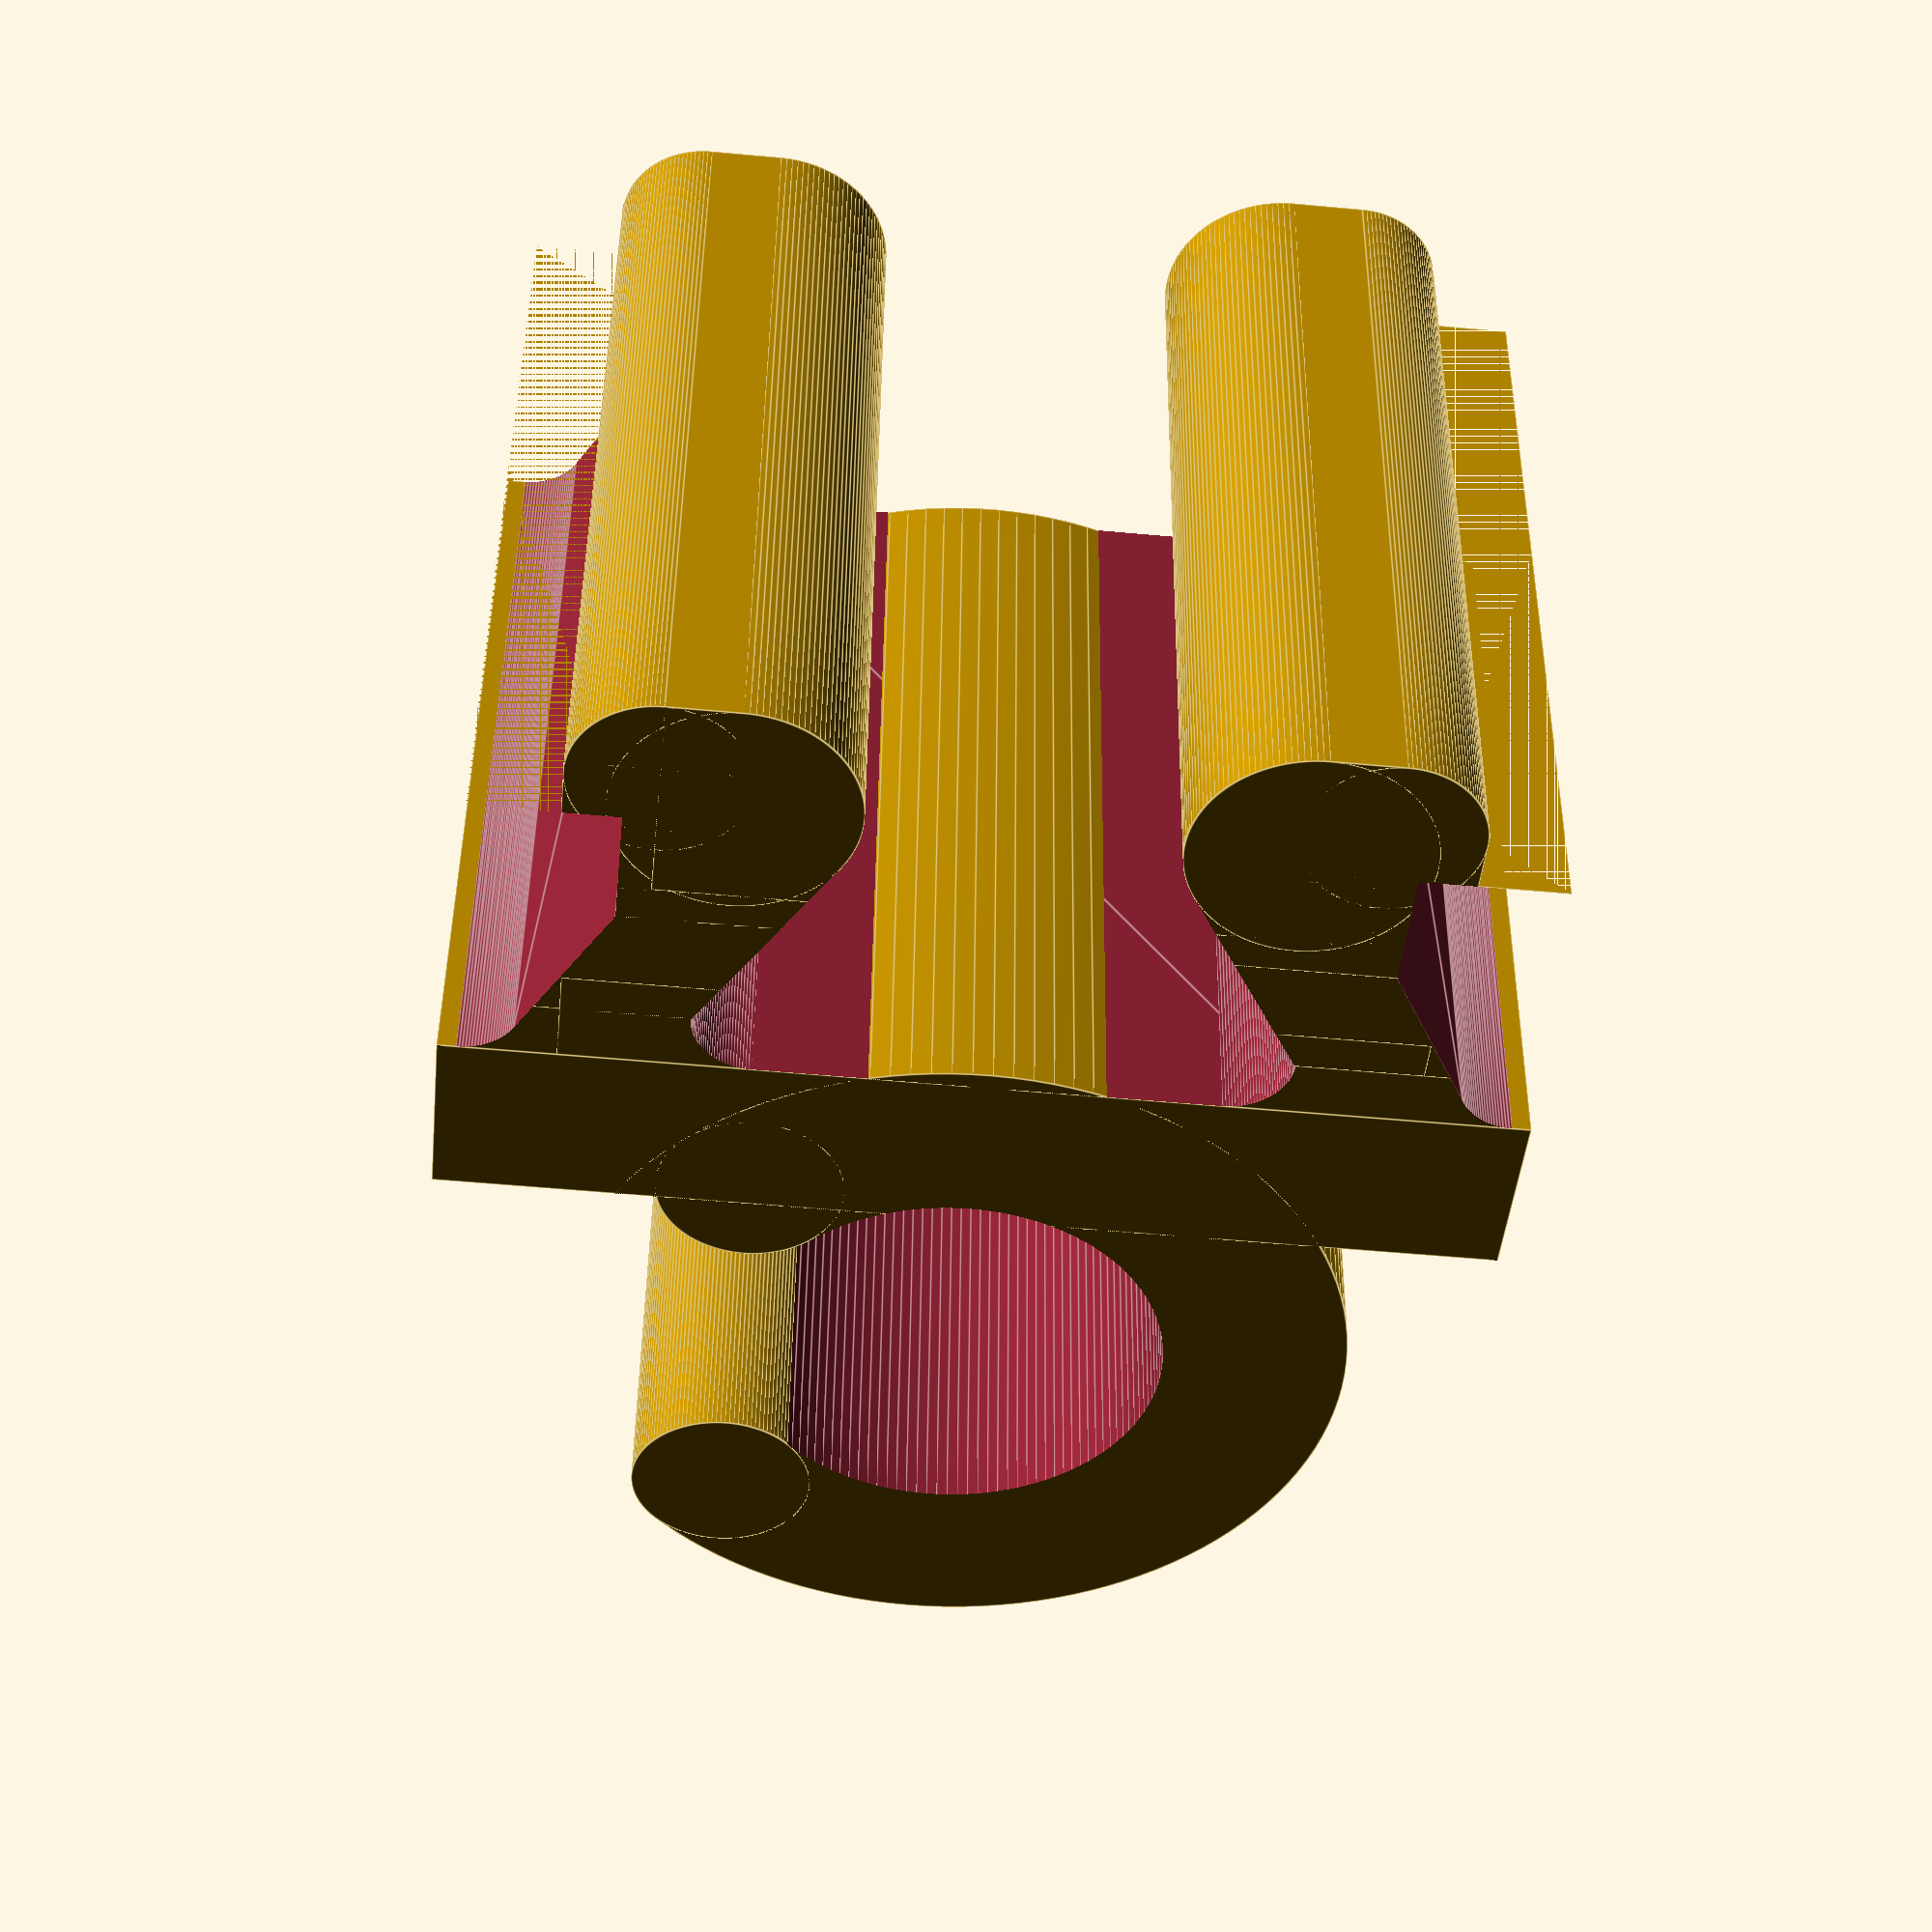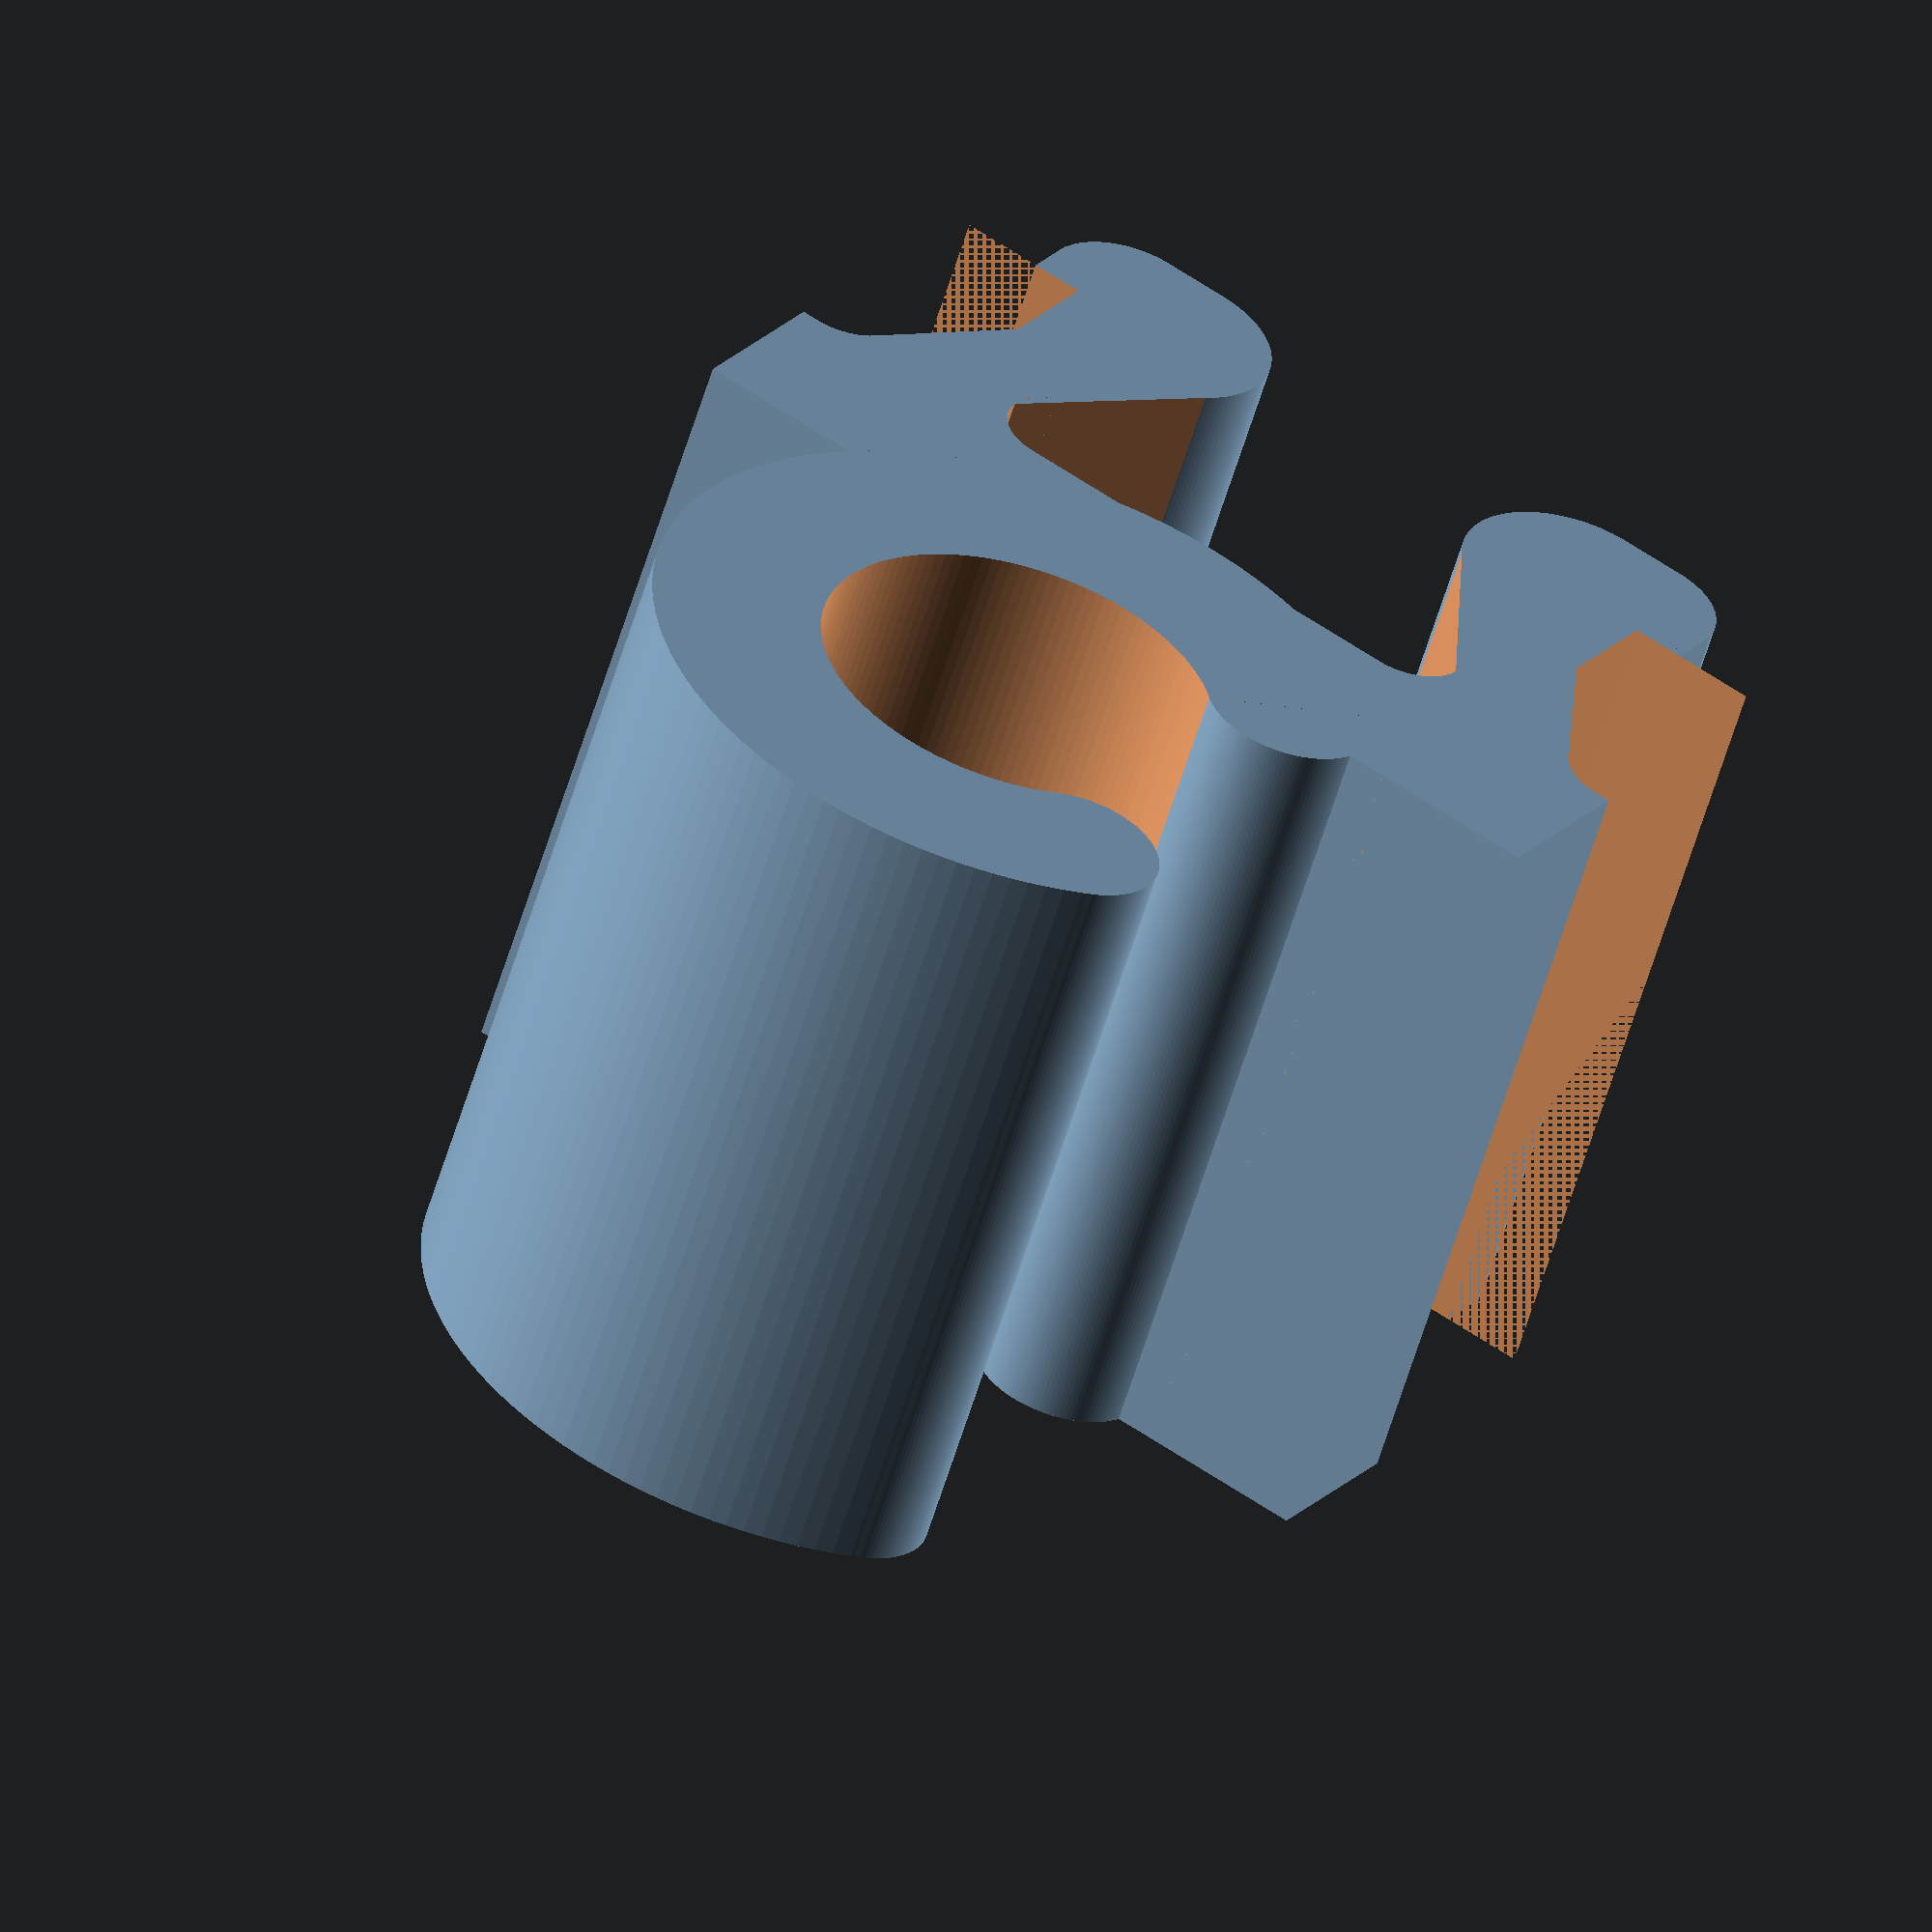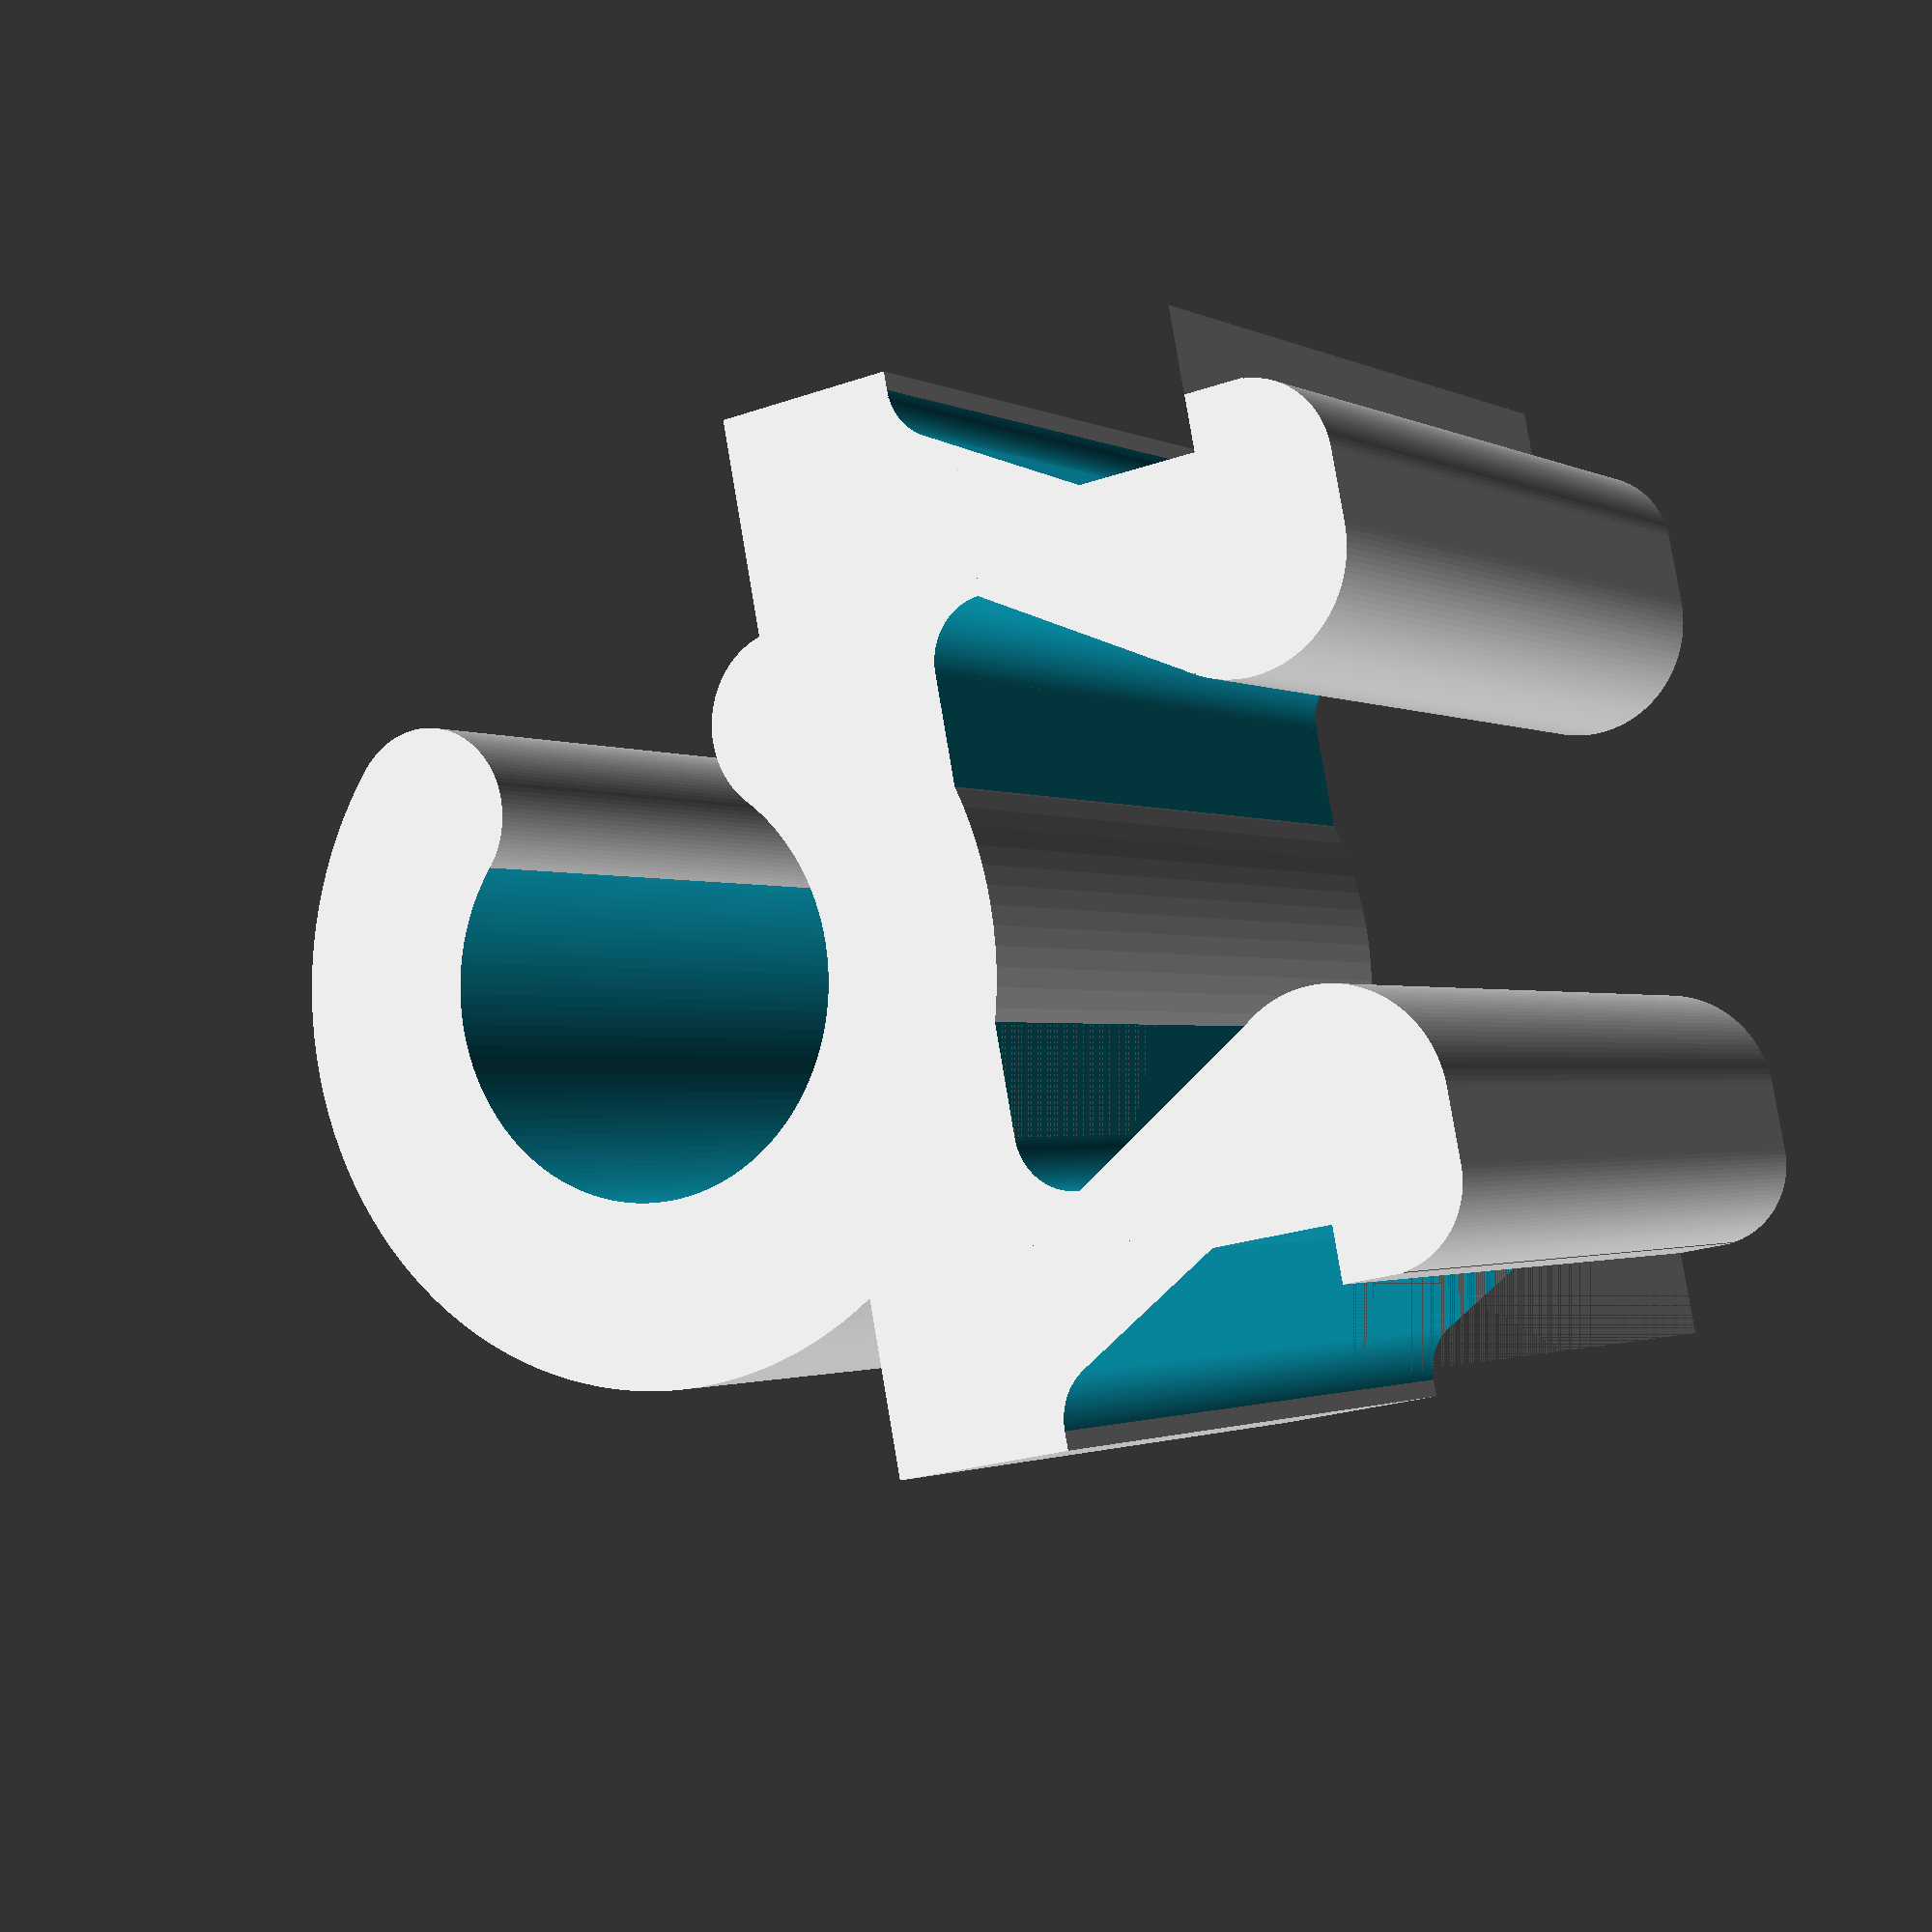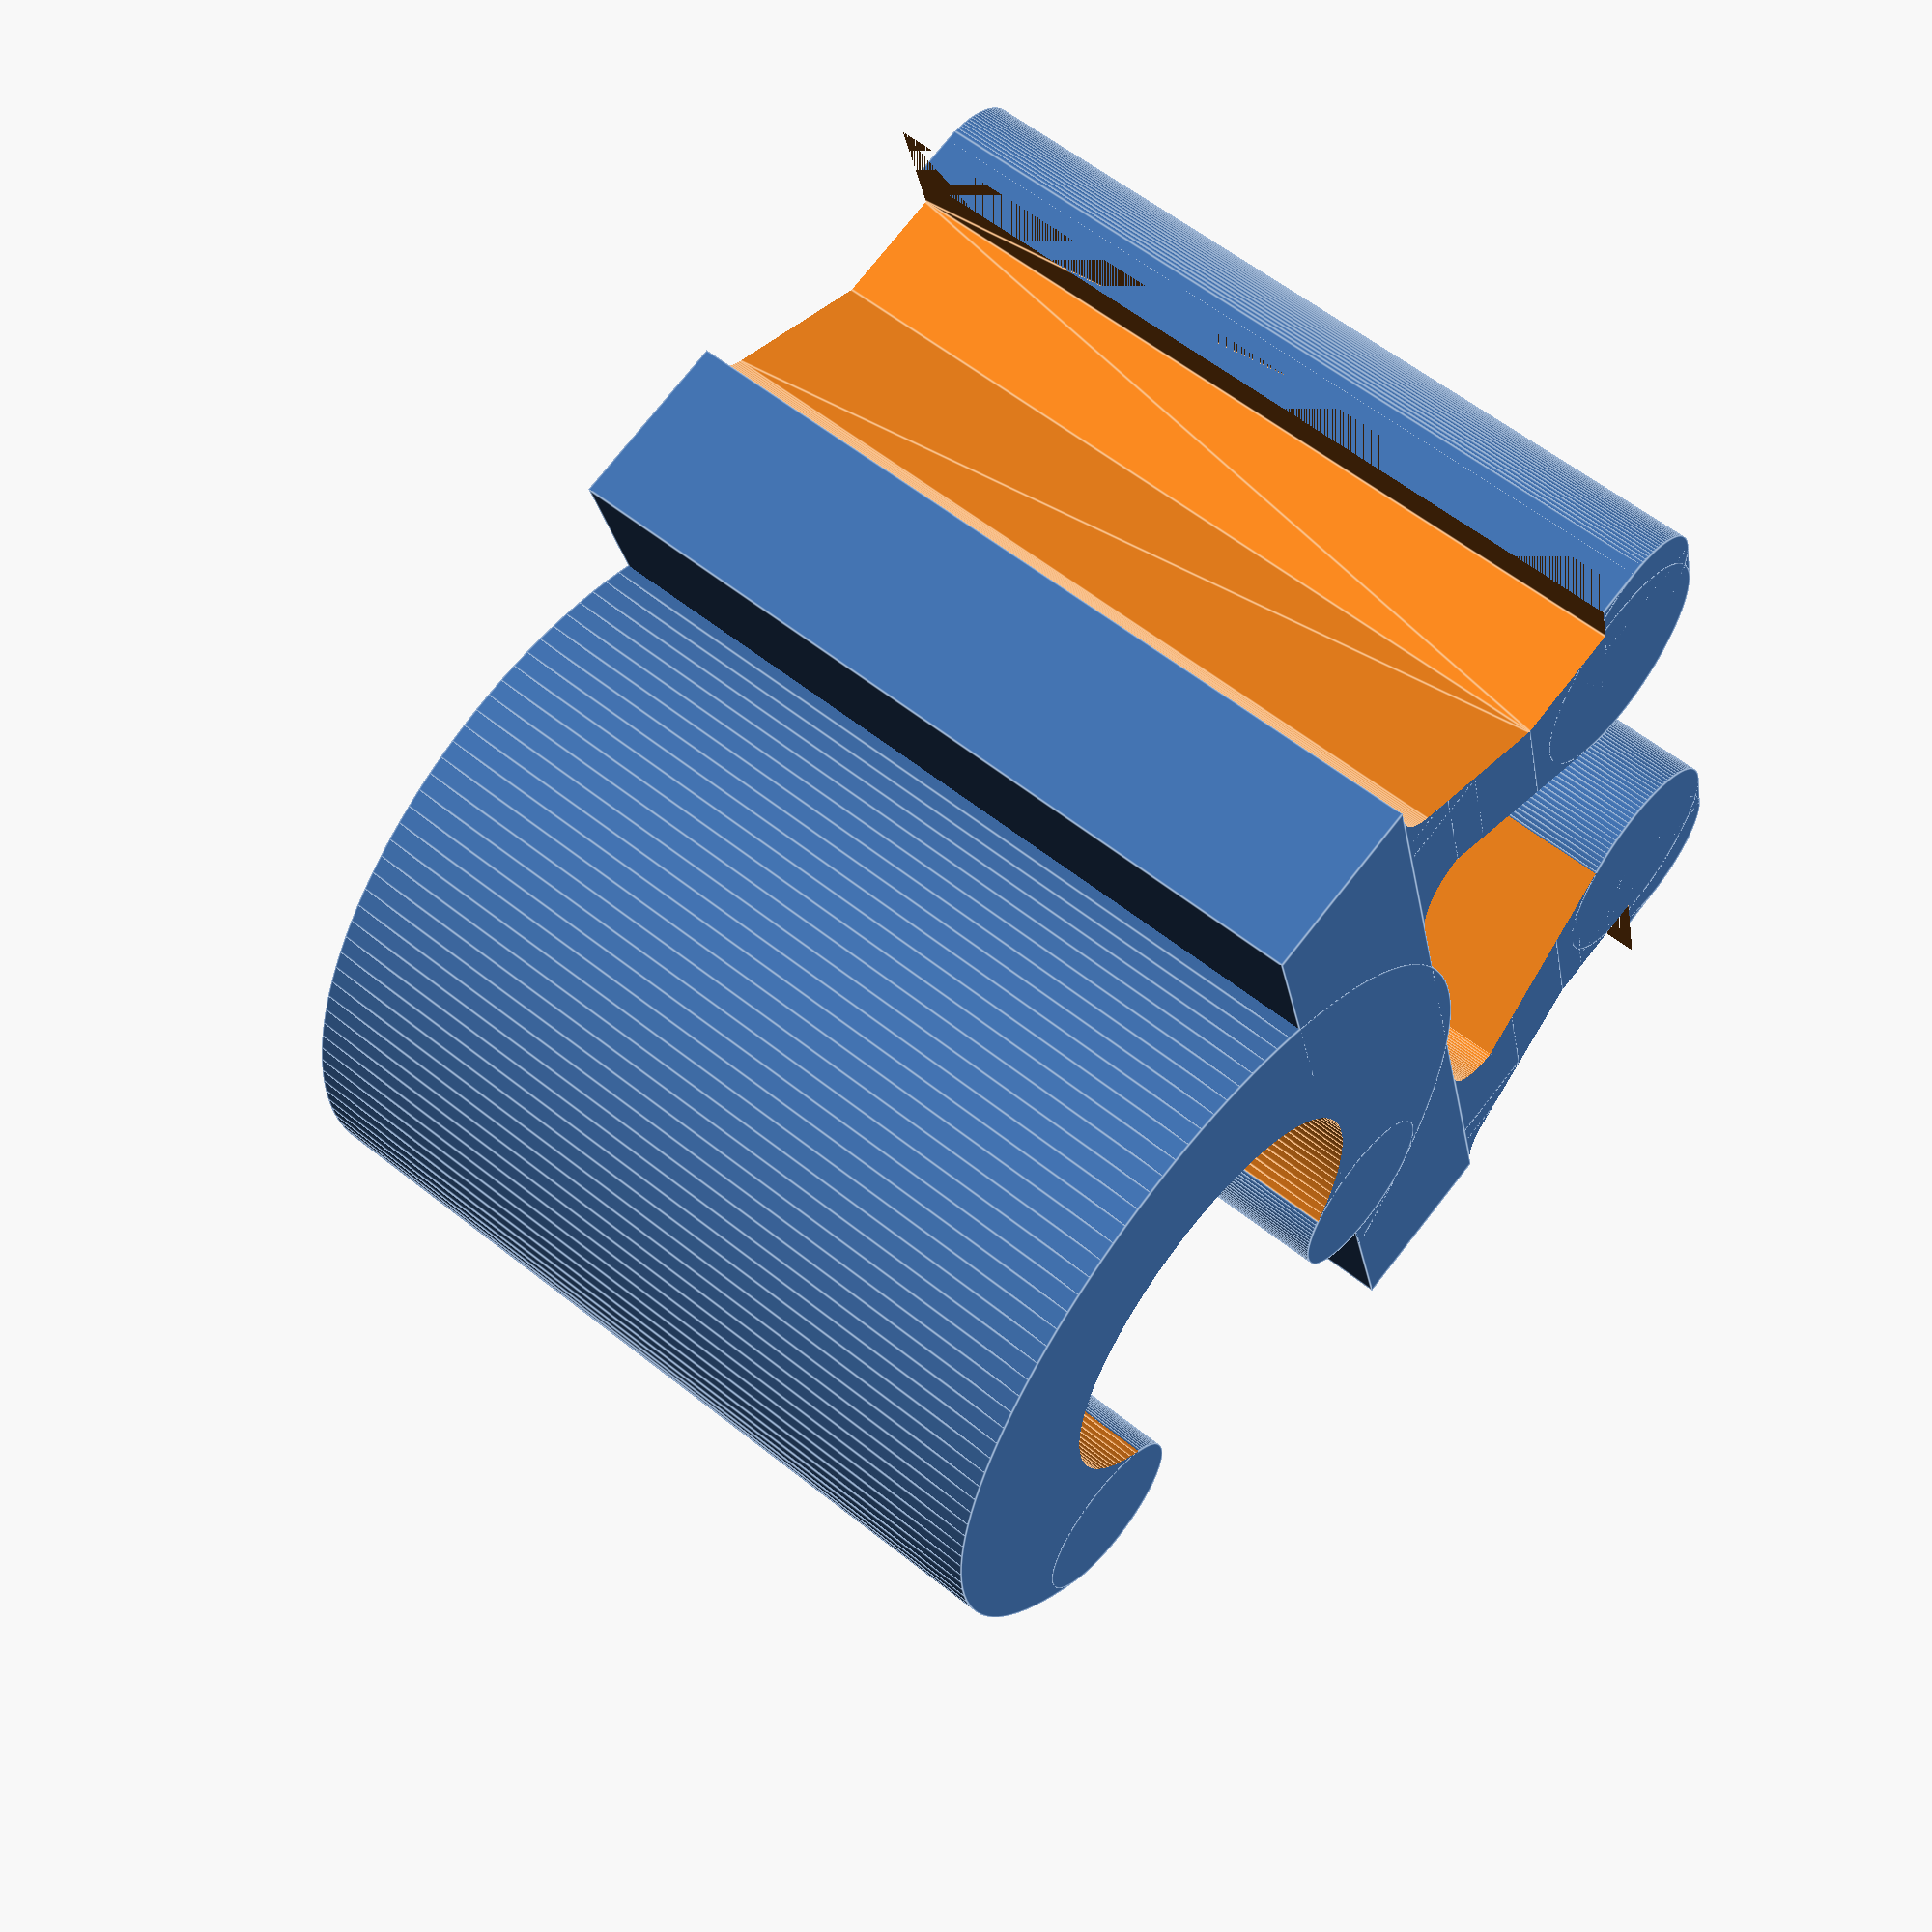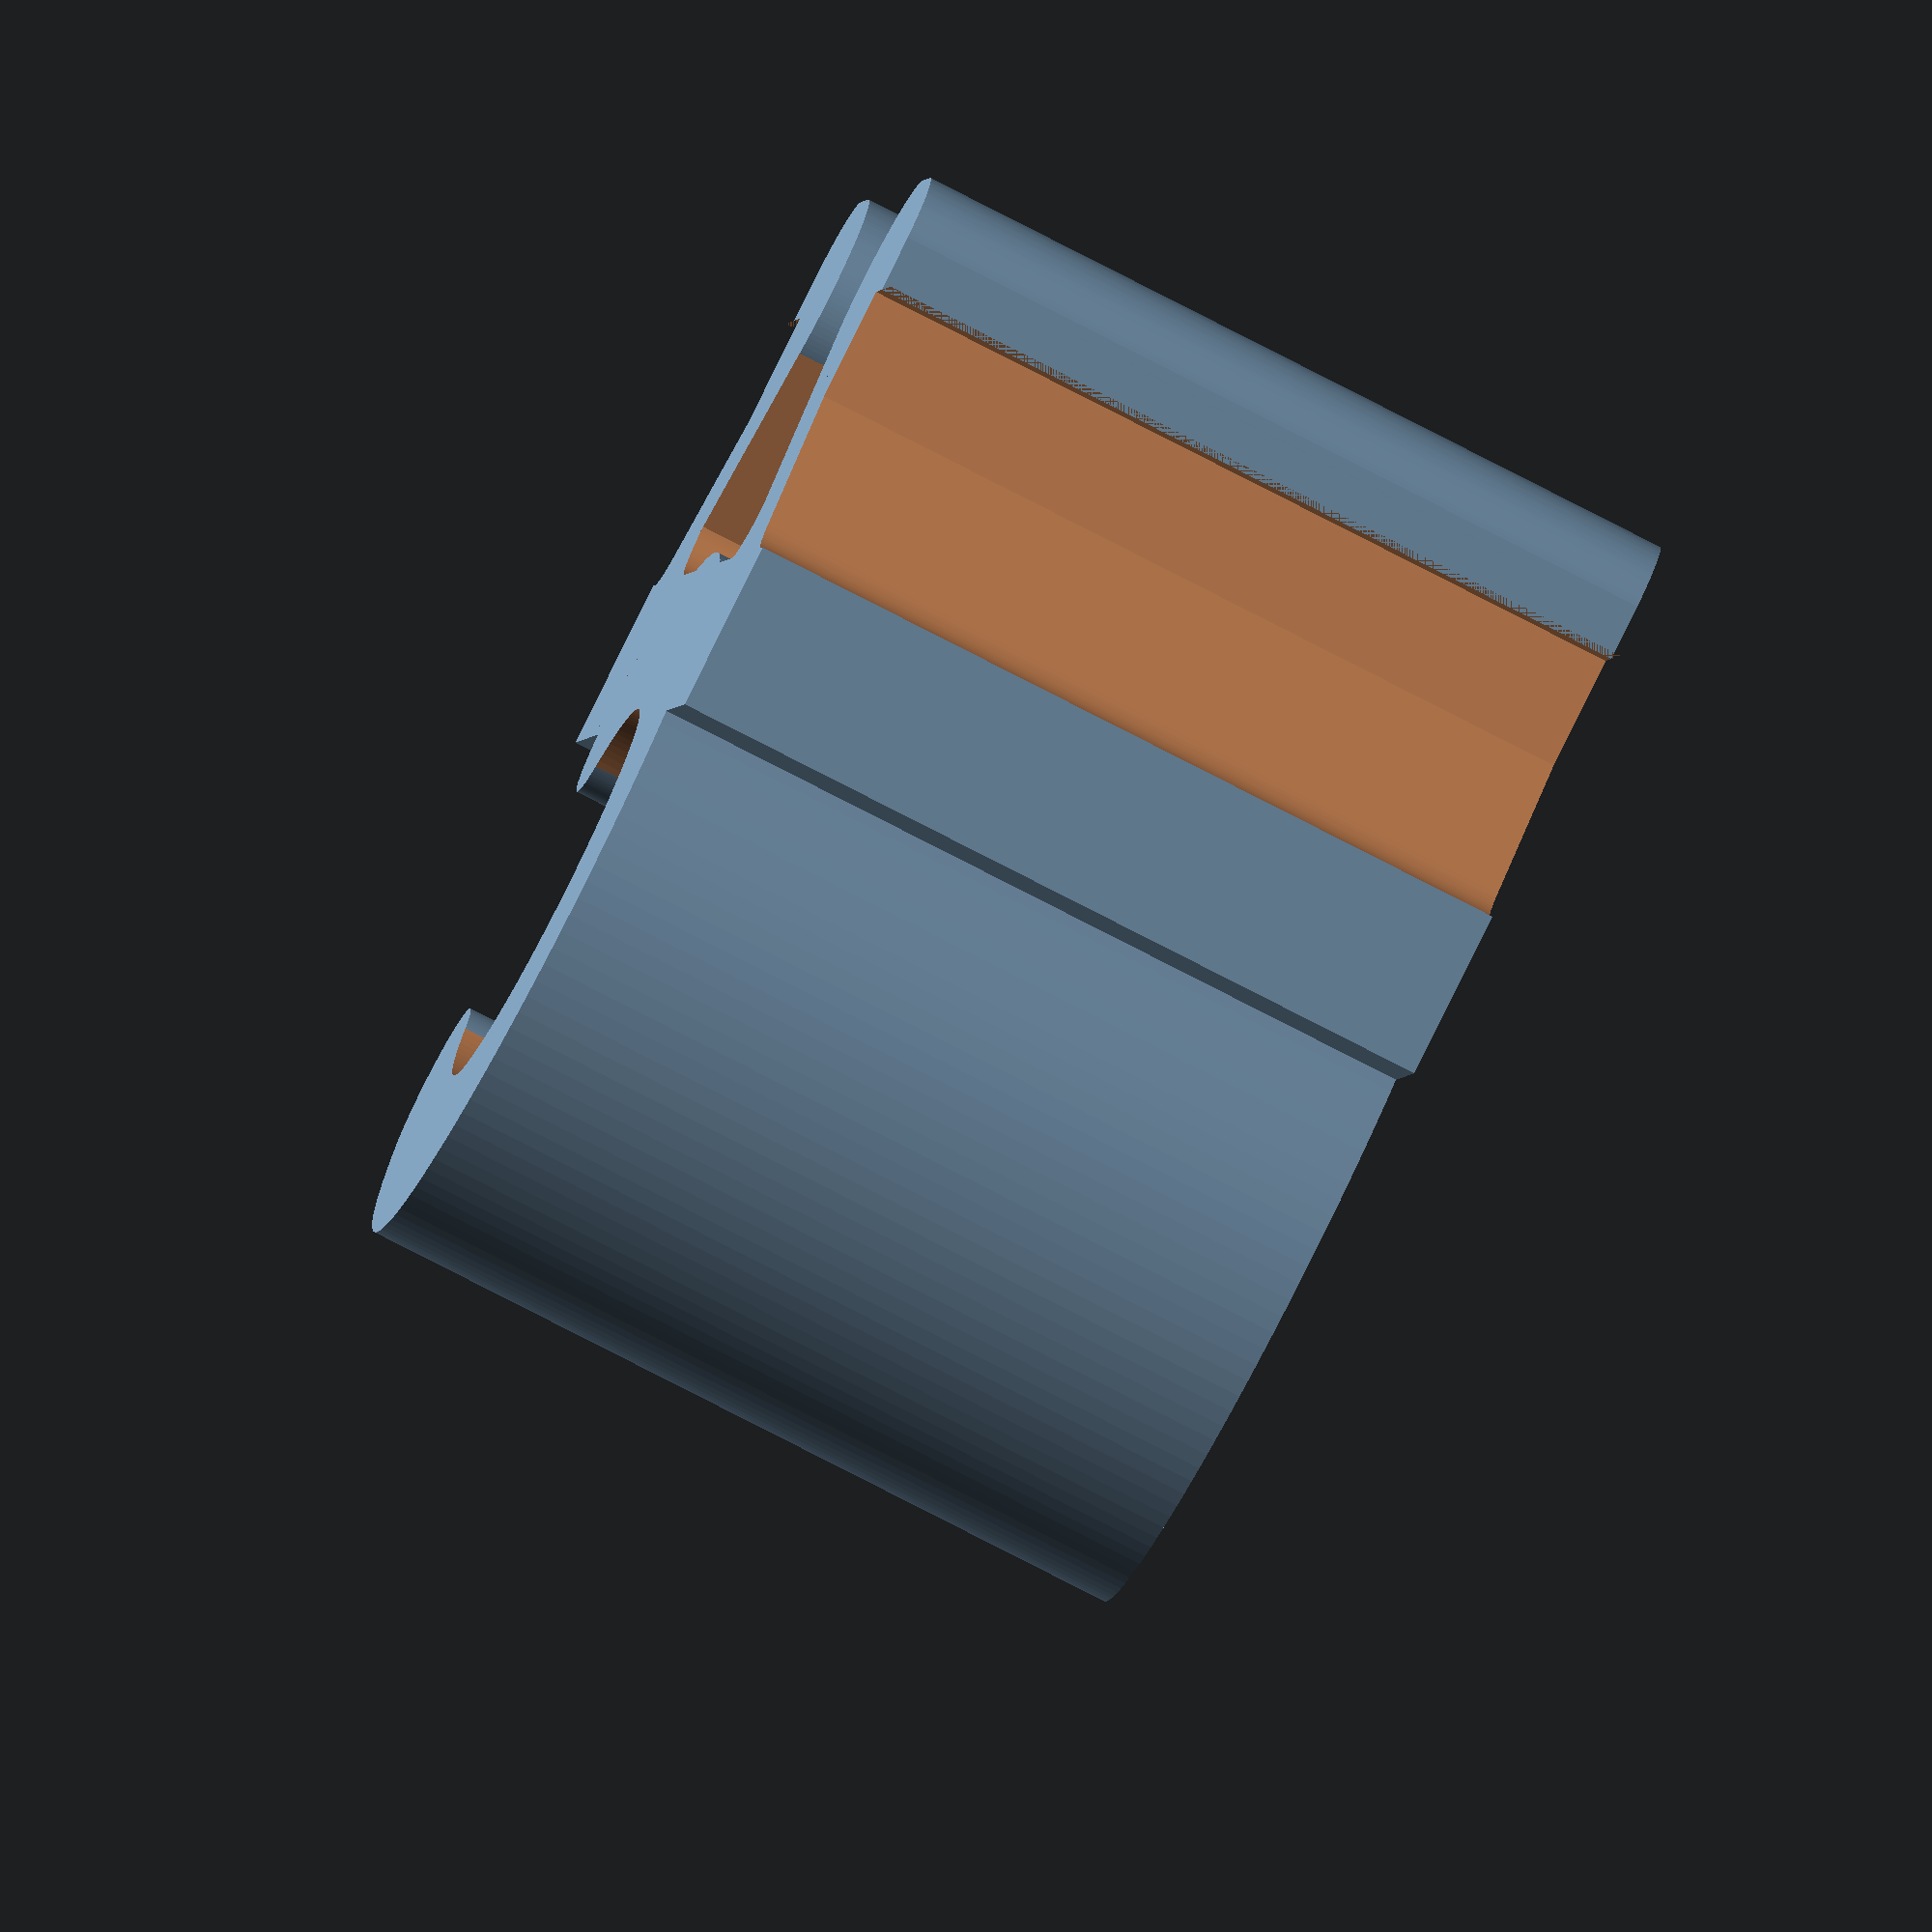
<openscad>
// Author: GrAndAG
// Version: 2.2

// preview[view:north west, tilt:top diagonal]
/* [Parameters] */

// Length of holder (mm)
length = 7;
// Diameter of holder
diameter = 3.5;  //  [2:30]
// Thickness of holder wall (mm) [not affects mount legs]
thickness = 1.5;  // [0.6:0.2:3.6]
// Make or not the gap in circle
gap = 1;  // [1:Yes, 0:No]
// Gap size [not accurate)
gap_size = 2.5;  // [1:0.5:25]
// Direction of the gap (0: Bottom, 90: Side, 180: Top)
gap_angle = 90; // [0:5:180]

/* [Misc] */

// Increase this value if clip is too tight. Or decrease - if it too loose.
reduce = 0.3;
// Show 2020 extrusion for referrence
show_2020_extrusion = 0; // [0:No, 1:Yes]

/* [Hidden] */
eps = 0.05;
$fn=128;

module rounded_rect(size = [1, 1, 1], r = 1, center = false) {
	translate(center ? [0, 0, 0] : (size / 2))
	hull() {
		for (x = [-size[0] / 2 + r, size[0] / 2 - r])
			for (y = [-size[1] / 2 + r, size[1] / 2 - r])
				translate([x, y, 0])
					cylinder(r = r, h = size[2], center = true);
	}
}

module pie(r=3, a=30, h=1) {
	angle = a % 360;
   linear_extrude(height=h) intersection() {
        if (angle == 0 && a != 0) {
            circle(r=r);
        } else if (angle>0 && angle<=90) {
            intersection() {
                circle(r=r);
                square(r);
                rotate(angle-90) square(r);
            }
        } else if (angle>90 && angle<=180) {
            intersection() {
                circle(r=r);
                union() {
                    square(r);
                    rotate(angle-90) square(r);
                }
            }
        } else if (angle>180 && angle<=270) {
            intersection() {
                circle(r=r);
                union() {
                    square(r);
                    rotate(90) square(r);
                    rotate(angle-90) square(r);
                }
            }
        } else if (angle>270 && angle<=360) {
            intersection() {
                circle(r=r);
                union() {
                    square(r);
                    rotate(90) square(r);
                    rotate(180) square(r);
                    rotate(angle-90) square(r);
                }
            }
        }
    }
}


module frame2020(length=100) {
    module gap() {
        module half_gap() {
            linear_extrude(height = length+eps)
                polygon(points=[[-eps,0.62-eps],[2-0.3,2.75-0.55],[2.5,2.75-0.55],[2.5,0], [3.5,0], [6.2, 2.7], [6.2, 5.3+eps], [-eps, 5.3+eps]], 
                        paths=[[0,1,2,3,4,5,6,7]]);
        }
        translate([-10,-5.3,-eps/2]) union() {
            half_gap();
            translate([0,10.6,0]) mirror([0,1,0])
            half_gap();
        }
    }
    
    difference() {
        translate([-10,-10,0]) rounded_rect([20, 20, length], r=1.5);
        for(angle=[0:90:270]) {
            rotate([0,0, angle]) gap();
        }
        cylinder(d=5, h=length+eps);
    }
    *%translate([-3.1, -8.8, 0])
        #cube([6.2,1,10]);
}

module clip() {
    gap_size_tmp = (gap_size > (diameter-thickness/2)) ? (diameter-thickness/2) : gap_size;

    w = 8.5;
    
    t_w = 3.7;
    t_l = 7.4;
    t_h = 2.5;
    t_w2 = t_w/sqrt(2);
    t_l2 = t_l/sqrt(2);
    leg_gap = 2.8+1.46; //1.451
    gap_angle_updated = (gap == 0) ? 0 : gap_angle;
    gap_size_updated = (gap == 0) 
               ? (diameter > 5) 
                 ? 2.5 
                 : diameter-2.5 
               : (gap_angle == 0 && gap_size_tmp > 3.5) 
                 ? 3.5 
                 : gap_size_tmp;
    gap_size_updated2 = (gap_angle != 0) 
                        ? (diameter > 5) 
                          ? 2.5 
                          : diameter-2.5 
                        : gap_size_updated;
    ang = asin((gap_size_updated/2)/(diameter/2))*2;
    ang2 = asin((gap_size_updated2/2)/(diameter/2))*2;
    //gap_angle_updated = (gap_angle <= 48) ? 48+ang/2 : gap_angle;
    circle_offset = -diameter/2-thickness+(diameter/2-diameter/2*cos(ang2/2)+(thickness-thickness*cos(ang2/2)));
    
    difference() {
        sp = 7.2;
        sp_d = 1;
        addon = (gap && gap_angle == 0) ? -0.6 : -1.5;
        union() {
            difference() {
                union() {
                    translate([-w/2, -thickness, 0])
                        cube([w, thickness, length]);
                    translate([-(sp)/2, 0, 0])
                        cube([sp, 1.8, length]);
                    translate([-(sp+sp_d)/2, 0, 0])
                        cube([sp+sp_d, sp_d/2, length]);
                    translate([-(7.2-reduce+addon)/2, 1.8, 0])
                        cube([7.2-reduce+addon, 1.8, length]);
                    translate([-(7.2-reduce+addon+1.4)/2, 1.8+1.2/2, 0])
                        cube([7.2-reduce+addon+1.4, 1.2/2, length]);
                    translate([-(7.2-reduce+addon)/2, 1.8+1.6/2+0.3, 0])
                        cylinder(d=1.4, h=length);
                    translate([+(7.2-reduce+addon)/2, 1.8+1.6/2+0.3, 0])
                        cylinder(d=1.4, h=length);
                    translate([-(sp+sp_d)/2, 1.5, 0])
                        cube([sp+sp_d, 1, length]);
                }
                translate([0,circle_offset,-eps/2])
                    rotate([0,0,90-ang/2]) {
                        cylinder(d=diameter, h=length+eps);
                        if (gap && gap_angle_updated==0)
                            pie(r=diameter/2+thickness+eps/2, h=length+eps, a=ang);
                    }
                
                // legs gap
                translate([-leg_gap/2, t_h-0.3-eps/2, -eps/2])
                    cube([leg_gap, 1.4+eps, length+eps]);
                translate([0, 0, length/2])
                    resize([t_l2, 2.2, length+eps])
                    rotate([-90,0,0]) {
                        intersection() {
                            rotate([0,0,45])
                                cylinder(d1=t_l, d2=t_w, h=t_h, $fn=4);
                            translate([-t_l2/2,-t_w2/2,0])
                                cube([t_l2, t_w2, t_h]);
                        }
                        translate([-t_w2/2,-t_w2/2,t_h])
                            cube([t_w2, t_w2, eps/2]);
                    }
                /*
                translate([-2.5+0.4-addon/2,7.2/2,0]) 
                    rotate([0,0,49])
                    translate([-5/2,0,-eps/2]) 
                    cube([2, 1, length+eps]);
                mirror([1,0,0])
                    translate([-2.5+0.4-addon/2,7.2/2,0])
                    rotate([0,0,49])
                    translate([-5/2,0,-eps/2]) 
                    cube([2, 1, length+eps]);
                */
            }
            // legs inner rounds
            translate([-leg_gap/2,2.65,0]) 
                cylinder(d=1.9, h=length);
            translate([leg_gap/2,2.65,0]) 
                cylinder(d=1.9, h=length);
        
            t_delta = 1.872;
            difference() {
                translate([(t_l)/2-t_delta,0,0]) 
                    cube([1.5,0.823, length]);
                translate([(t_l)/2-t_delta,1/2,-eps/2]) 
                    cylinder(d=1, h=length+eps);
            }
            difference() {
                translate([(-t_l)/2+t_delta-1.5,0,0]) 
                    cube([1.5,0.823, length]);
                translate([(-t_l)/2+t_delta,1/2,-eps/2]) 
                    cylinder(d=1, h=length+eps);
            }
            
            // circle
            translate([0,circle_offset,0])
            rotate([0,0,90-ang/2+gap_angle_updated])
            union() {
                difference() {
                    cylinder(d=diameter+thickness*2, h=length);
                    translate([0,0,-eps/2]) {
                        cylinder(d=diameter, h=length+eps);
                        if (gap)
                            pie(r=diameter/2+thickness+eps, h=length+eps, a=ang);
                    }
                }
                if (gap) {
                    translate([(diameter+thickness)/2,0,0])
                        cylinder(d=thickness, h=length);
                    rotate([0,0,ang])
                        translate([(diameter+thickness)/2,0,0])
                            cylinder(d=thickness, h=length);
                }
            }
        }
        // frame cut
        *translate([0,10,-eps/2])
            resize([20-reduce])
            frame2020(length+eps);
        for(x=[0:1])
            mirror([x,0,0]) 
                hull() {
                    translate([(sp+sp_d)/2, sp_d/2, -eps/2])
                        cylinder(d=sp_d, h=length+eps);
                    translate([(sp+sp_d-2-reduce)/2, 1.5, -eps/2])
                        cube([2, 1, length+eps]);
                    *translate([(6.2-0.2)/2+0.3, 1.5+1/2, -eps/2])
                        cylinder(d=1, h=length+eps);
                }
    }
    
}

if (show_2020_extrusion) {
    %translate([0,10,-3]) 
//        resize() 
            frame2020(length+6);
}

//resize() 
clip();




</openscad>
<views>
elev=316.3 azim=5.7 roll=0.6 proj=p view=edges
elev=57.4 azim=327.4 roll=163.6 proj=o view=wireframe
elev=1.2 azim=79.0 roll=29.0 proj=p view=solid
elev=301.7 azim=284.2 roll=129.7 proj=p view=edges
elev=259.8 azim=256.1 roll=117.2 proj=o view=solid
</views>
